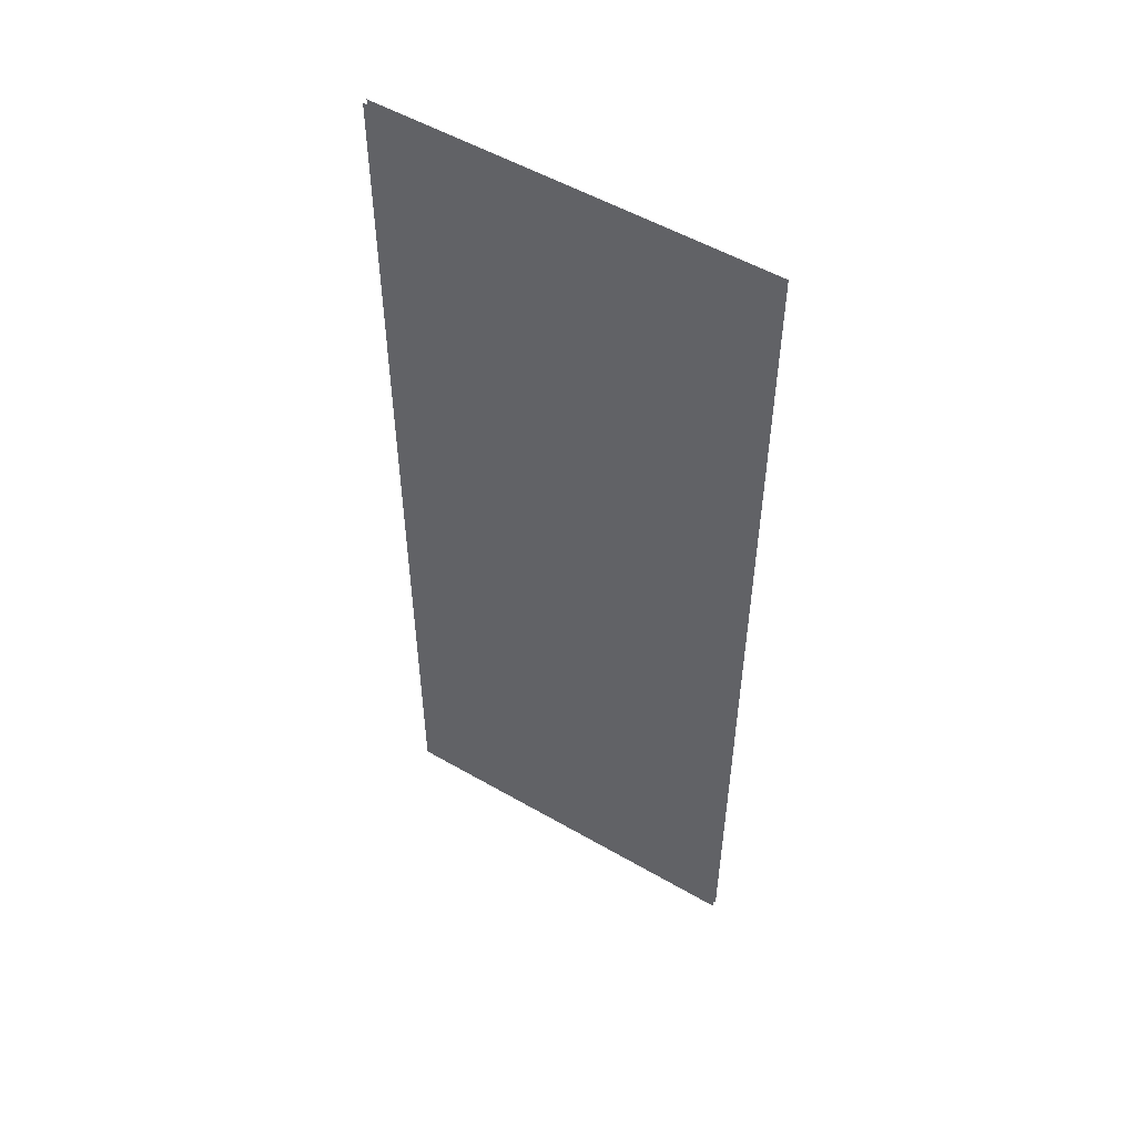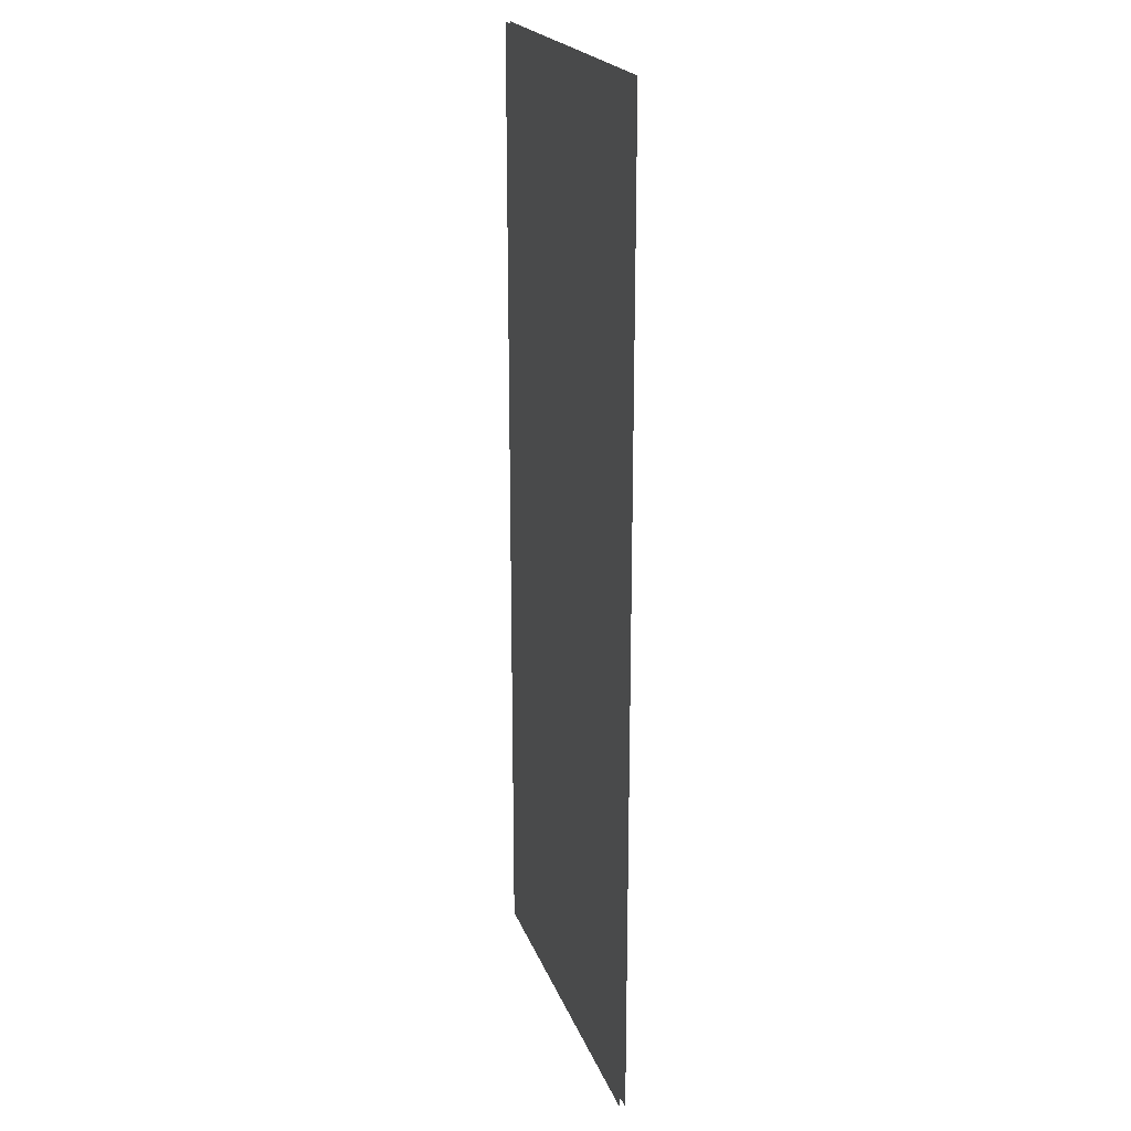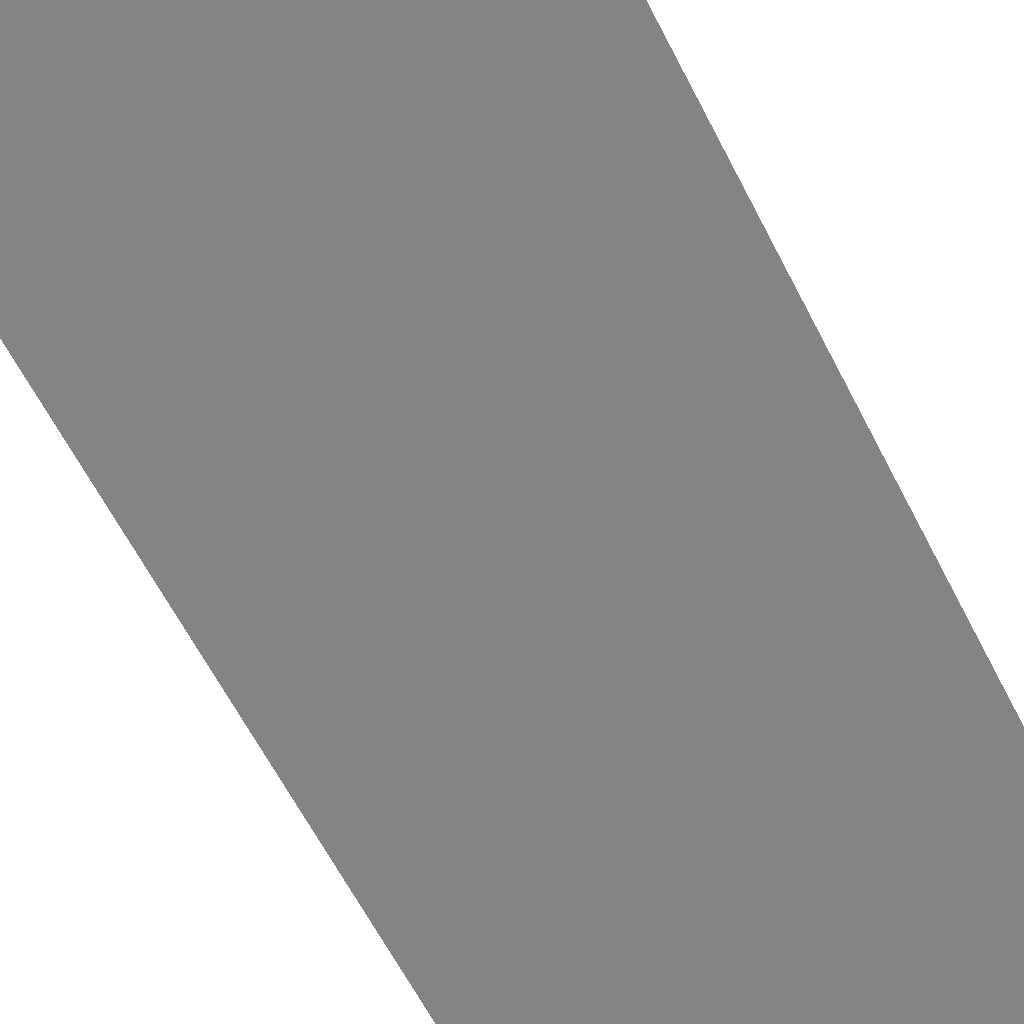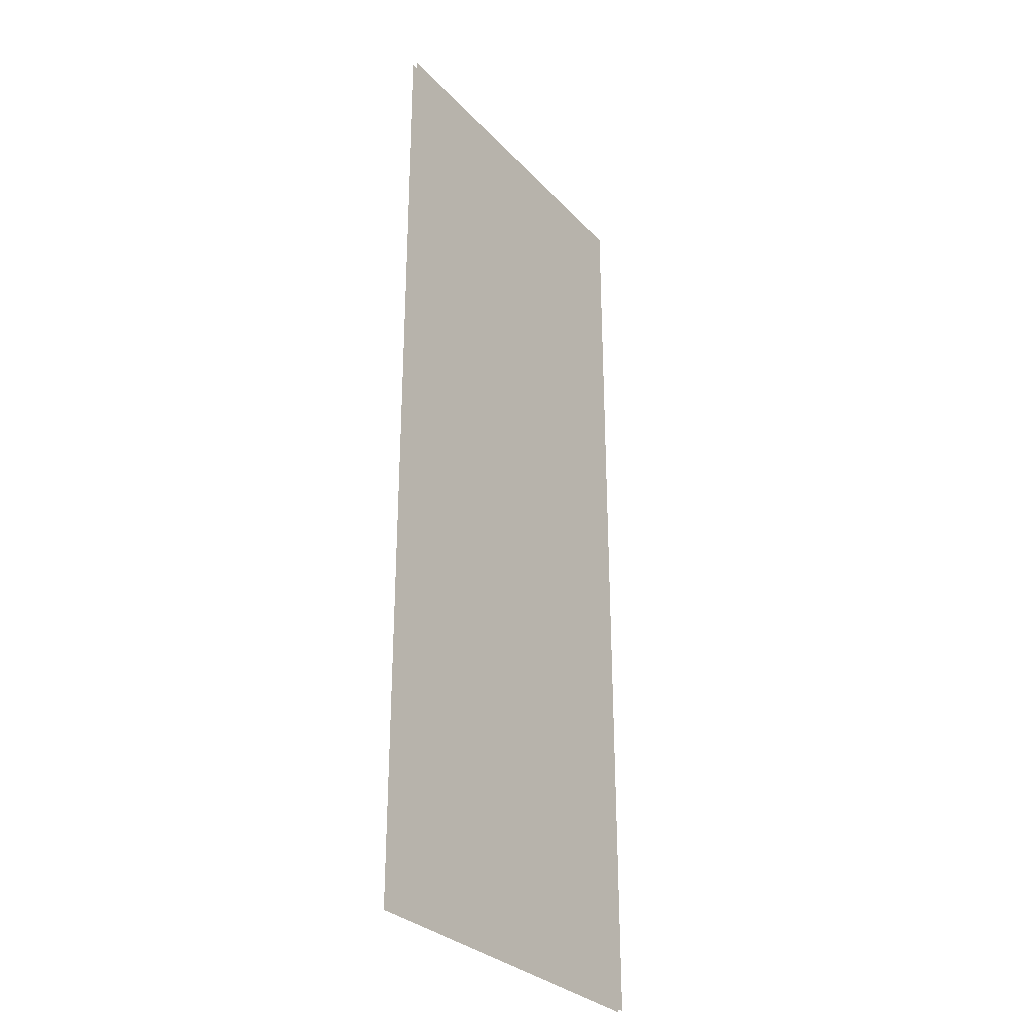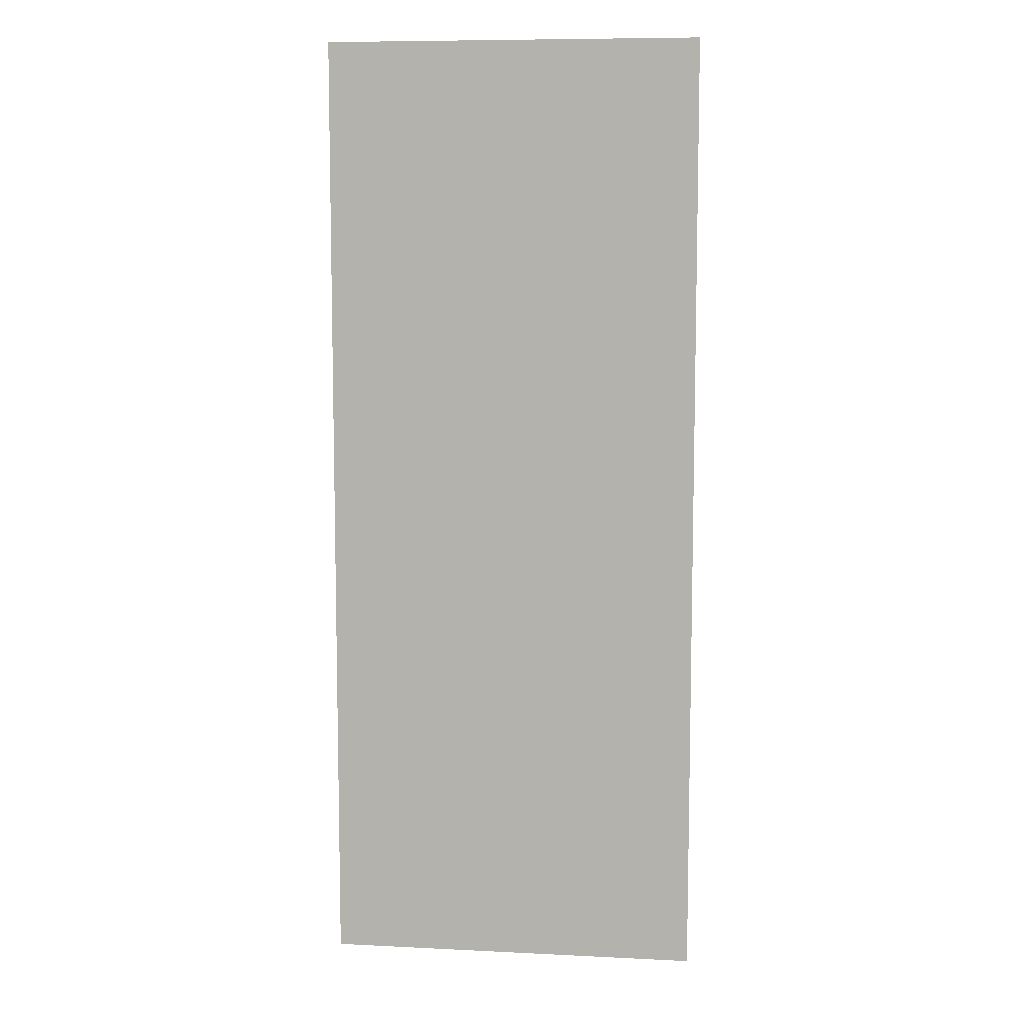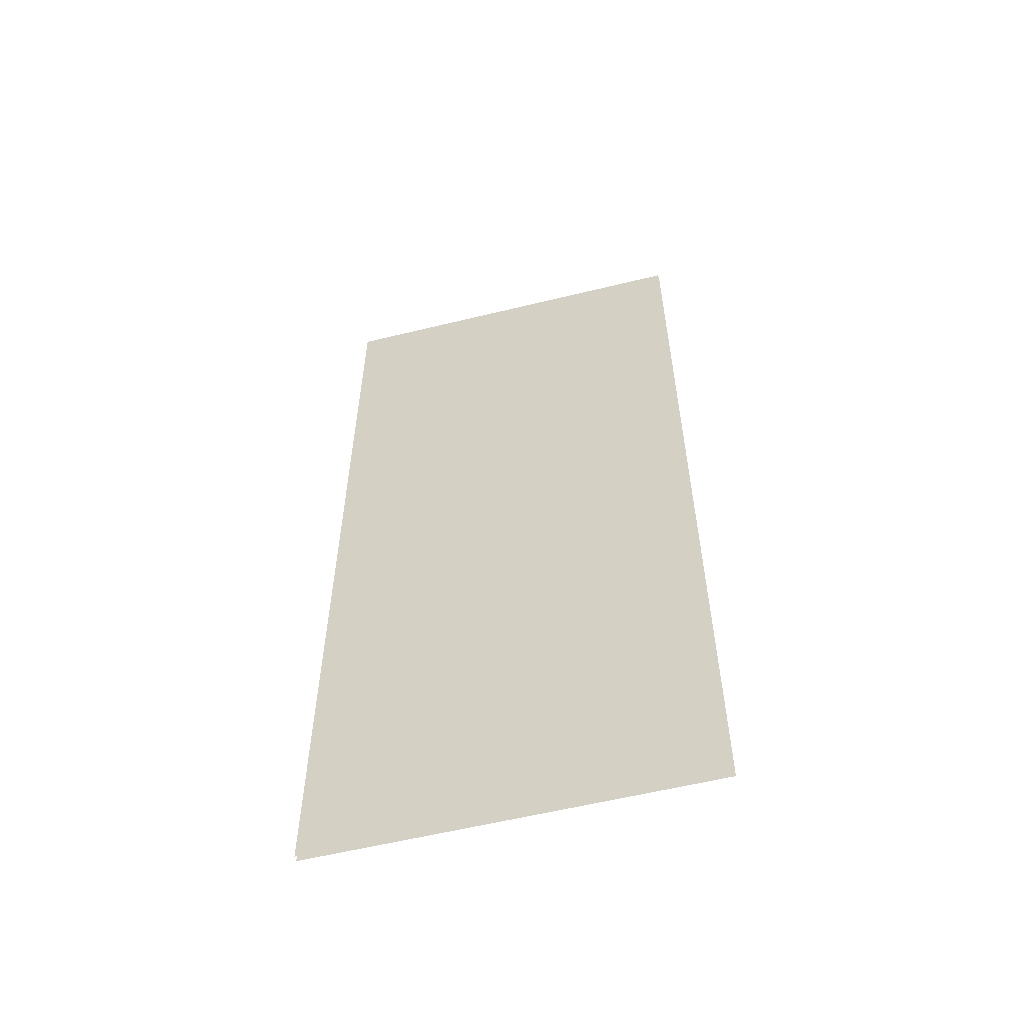
<metadata>
{"format":"obj","ext":"obj","renderer":"f3d","projection":"perspective","resolution":1024,"background":"white","views":[{"elev":53.1,"azim":31.8,"up":"+Y"},{"elev":21.0,"azim":73.3,"up":"+Y"},{"elev":-61.5,"azim":-153.1,"up":"+Z"},{"elev":-30.3,"azim":-55.6,"up":"+Y"},{"elev":8.5,"azim":-172.4,"up":"+Y"},{"elev":-58.2,"azim":-165.8,"up":"+Y"}]}
</metadata>
<code>
v -50 48.34 -7.136
v 50 48.34 -7.136
v -50 303.3 -7.136
v 50 303.3 -7.136
v -50 303.3 -8.509
v 50 303.3 -8.509
v -50 48.34 -8.509
v 50 48.34 -8.509
f 1 2 4 3
f 5 6 8 7

</code>
